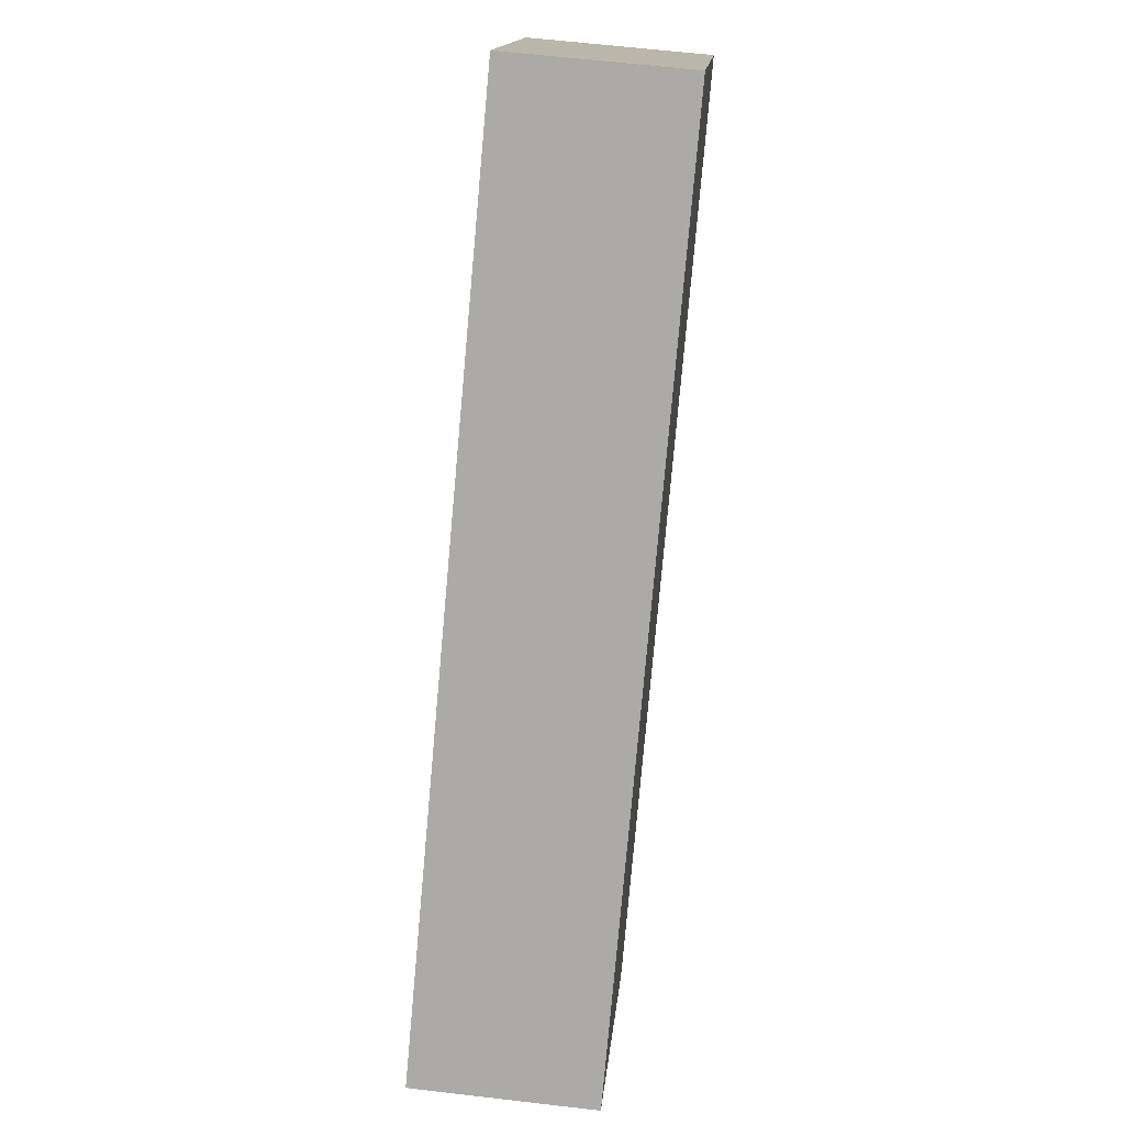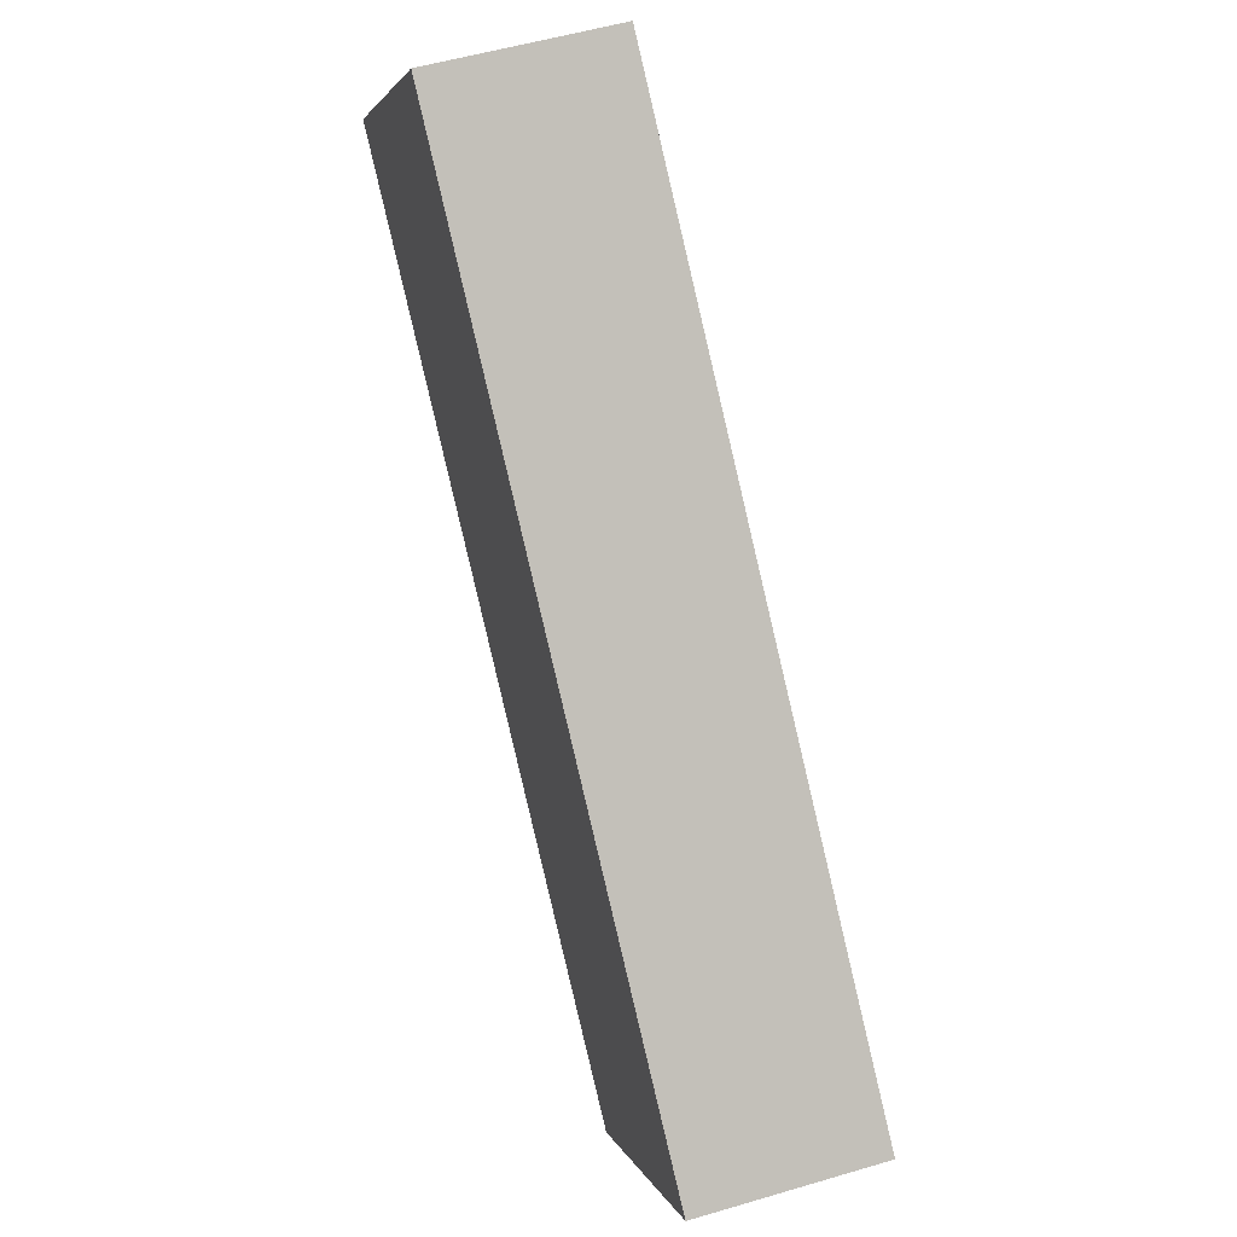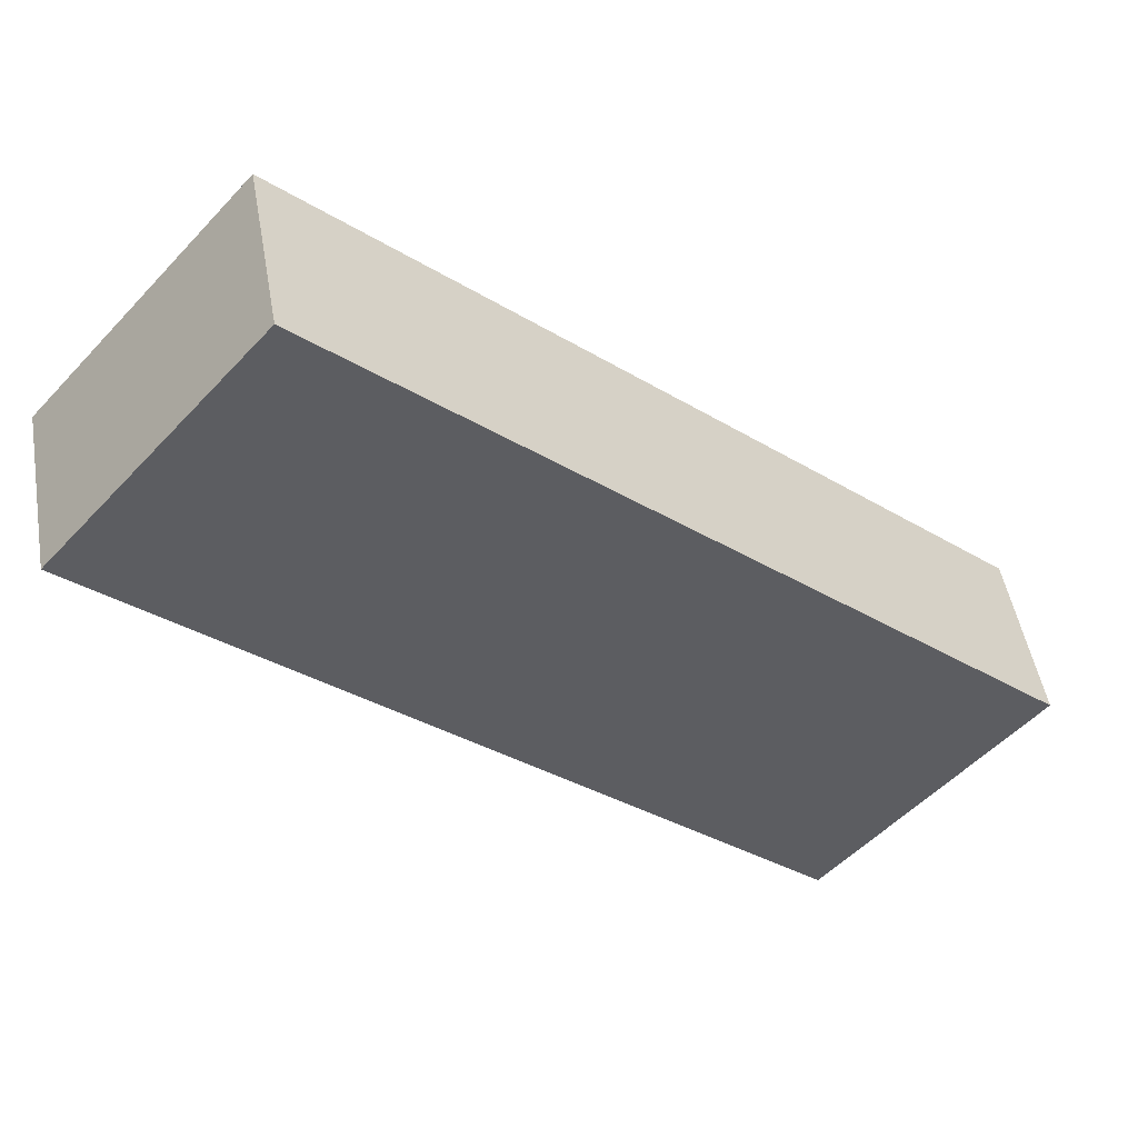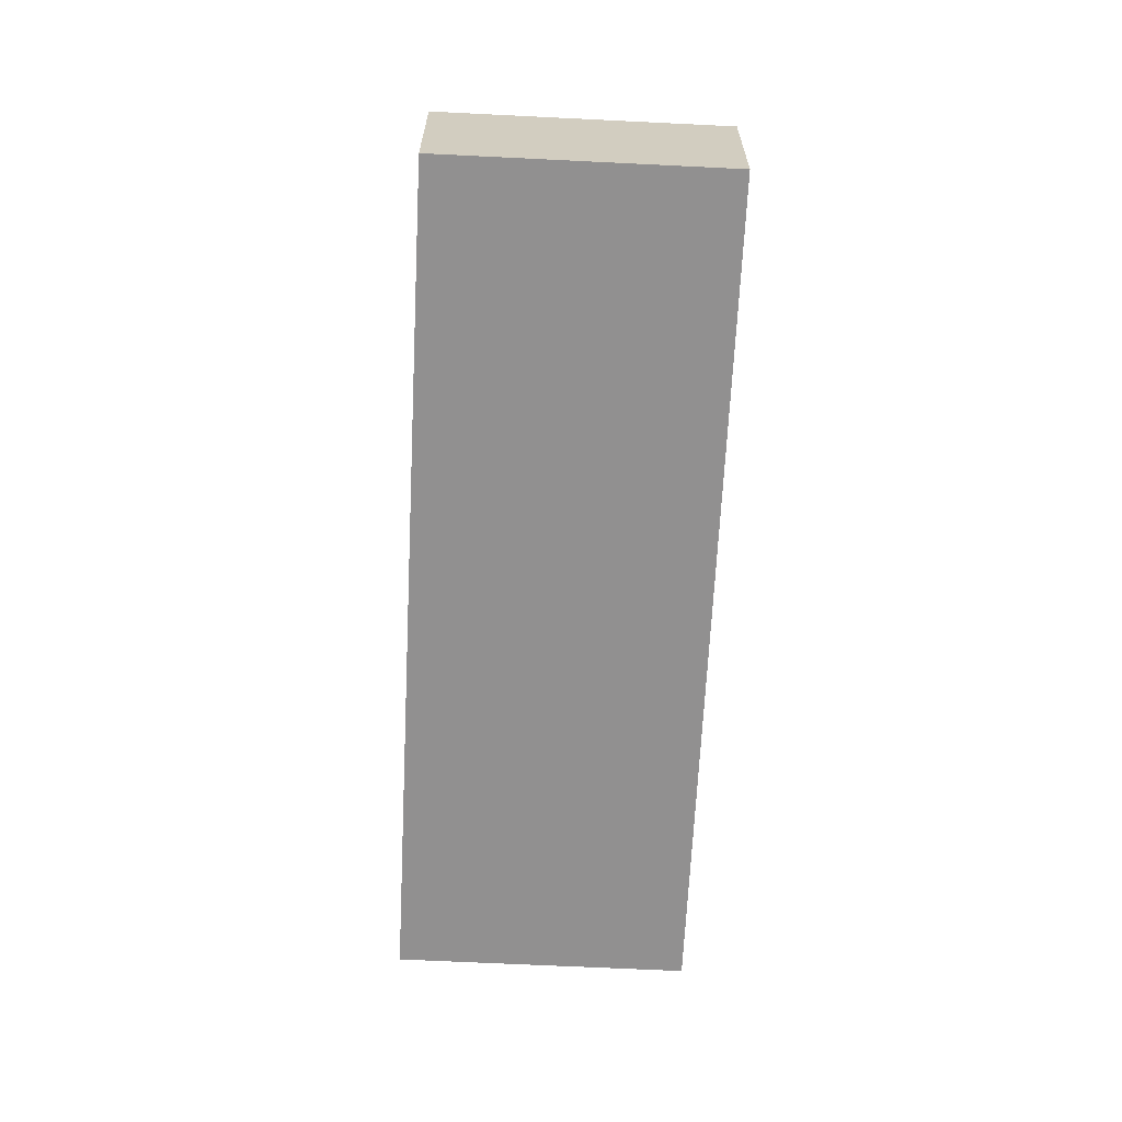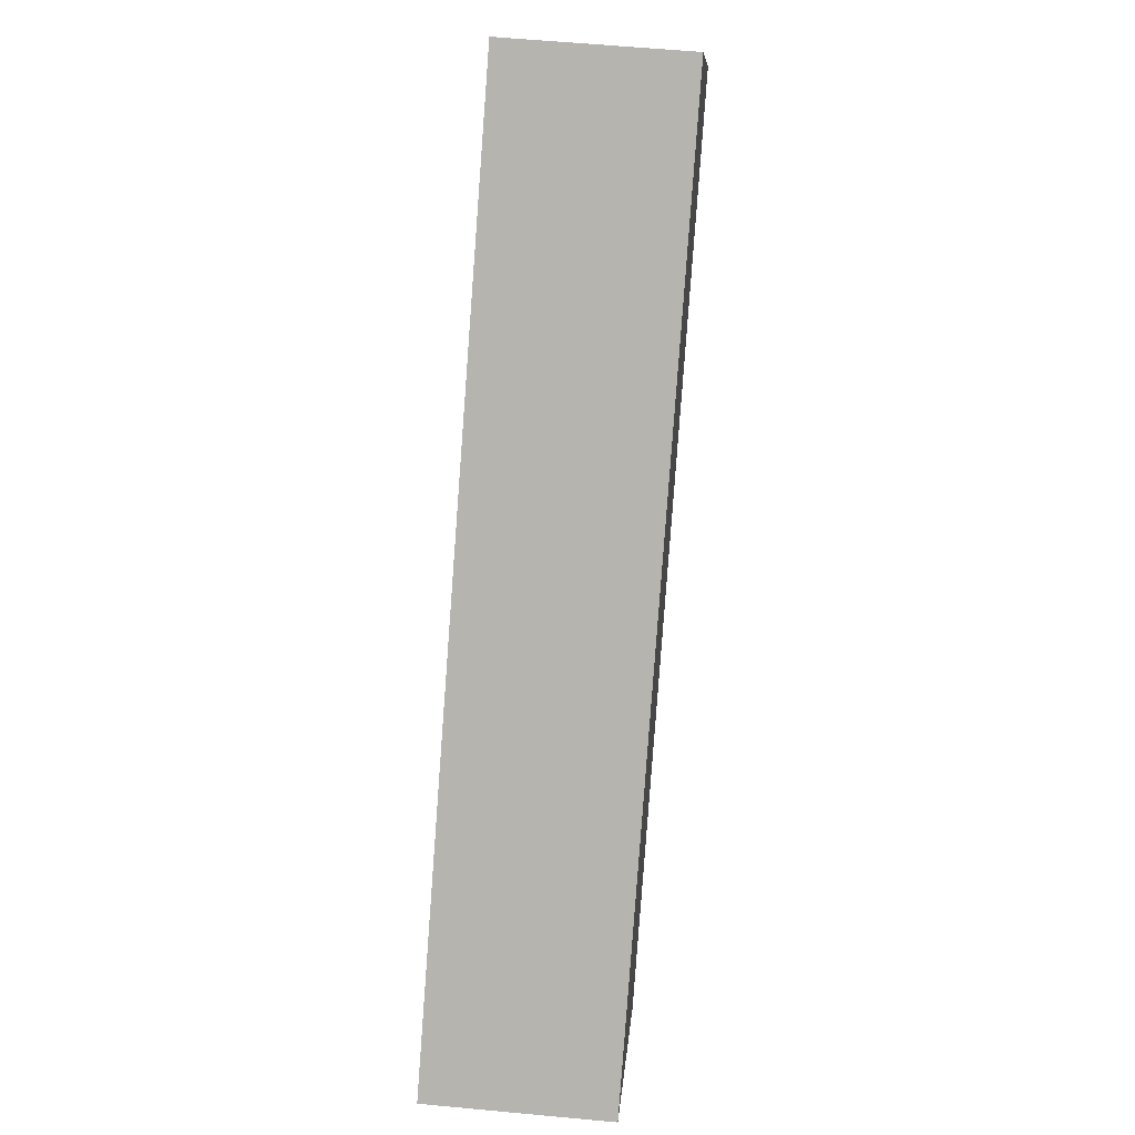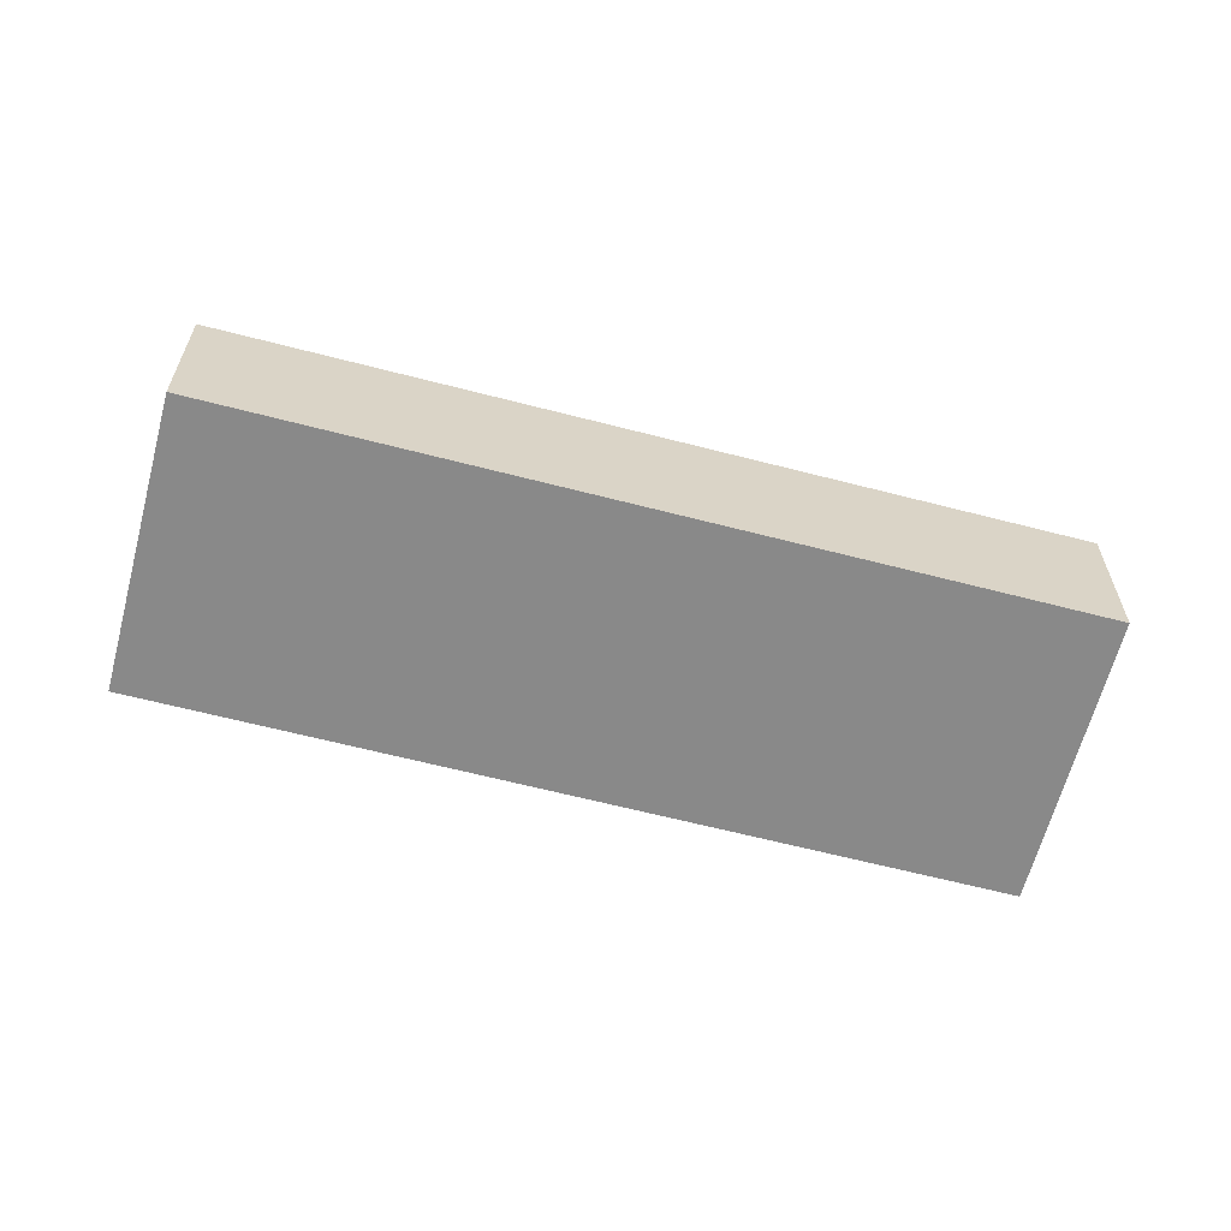
<metadata>
{"format":"obj","ext":"obj","renderer":"f3d","projection":"perspective","resolution":1024,"background":"white","views":[{"elev":62.0,"azim":-83.2,"up":"+Y"},{"elev":52.8,"azim":-107.7,"up":"+Y"},{"elev":48.5,"azim":170.2,"up":"+Y"},{"elev":-65.8,"azim":-51.5,"up":"+Z"},{"elev":57.4,"azim":-84.4,"up":"+Y"},{"elev":-63.1,"azim":26.6,"up":"+Z"}]}
</metadata>
<code>
g default
v -2.264 2.73 0.3
v -2.655 2.386 0.3
v -2.145 2.595 0.3
v -2.537 2.251 0.3
v -2.145 2.595 0.2
v -2.537 2.251 0.2
v -2.264 2.73 0.2
v -2.655 2.386 0.2
g pCube122
f 1 2 4 3
f 3 4 6 5
f 5 6 8 7
f 7 8 2 1
f 2 8 6 4
f 7 1 3 5

</code>
